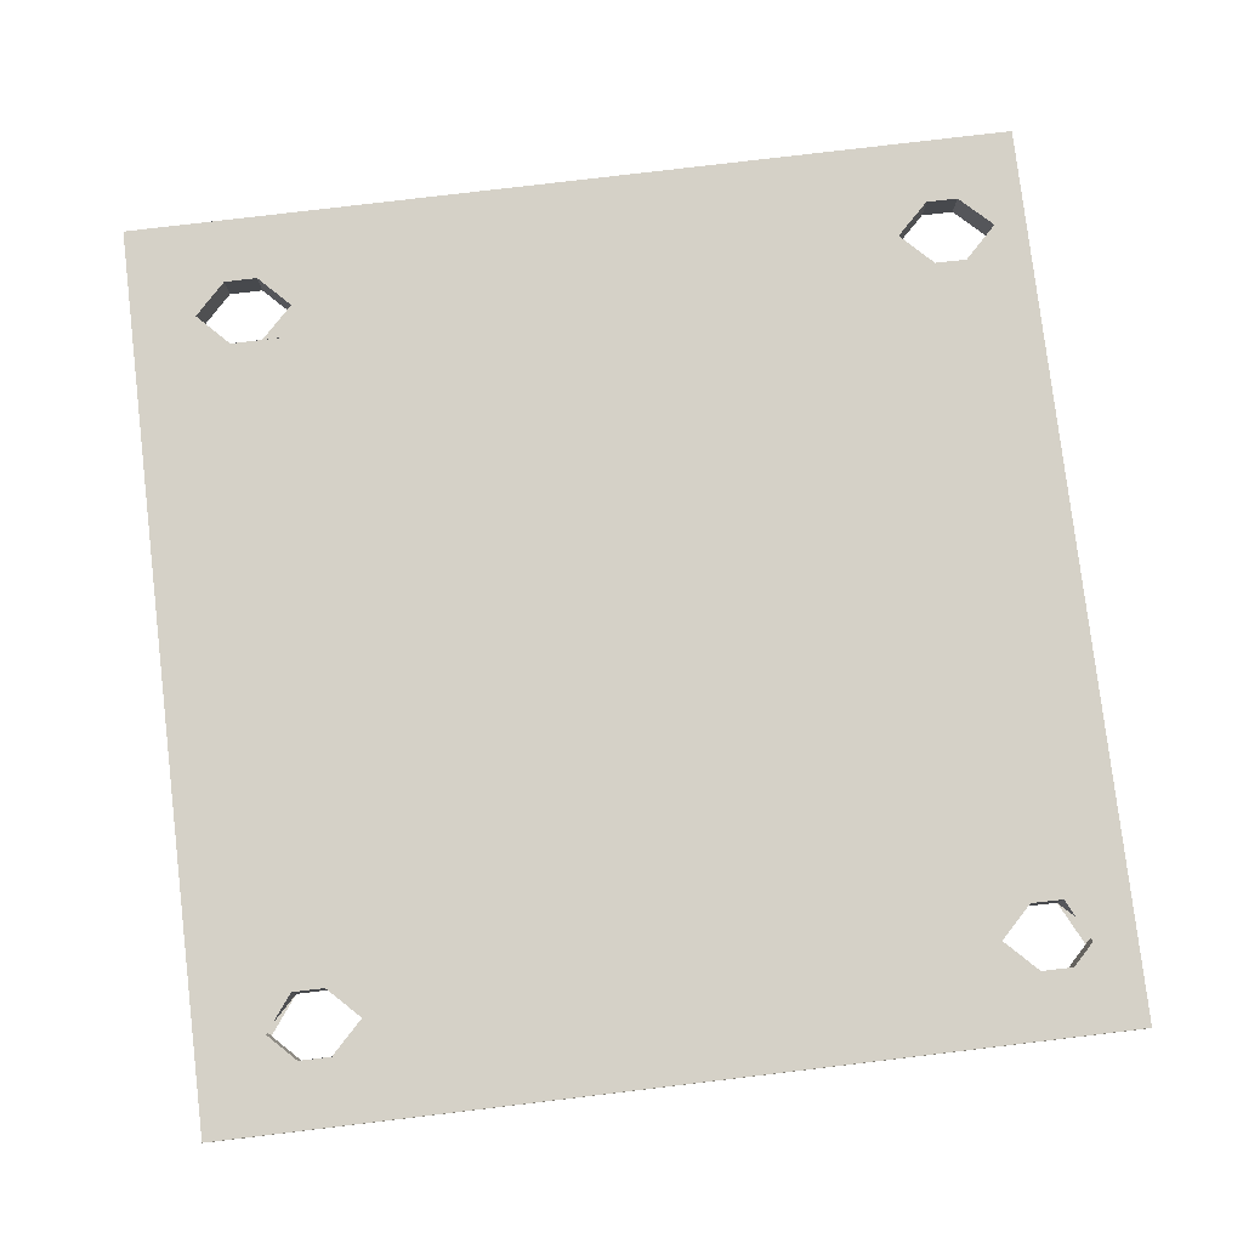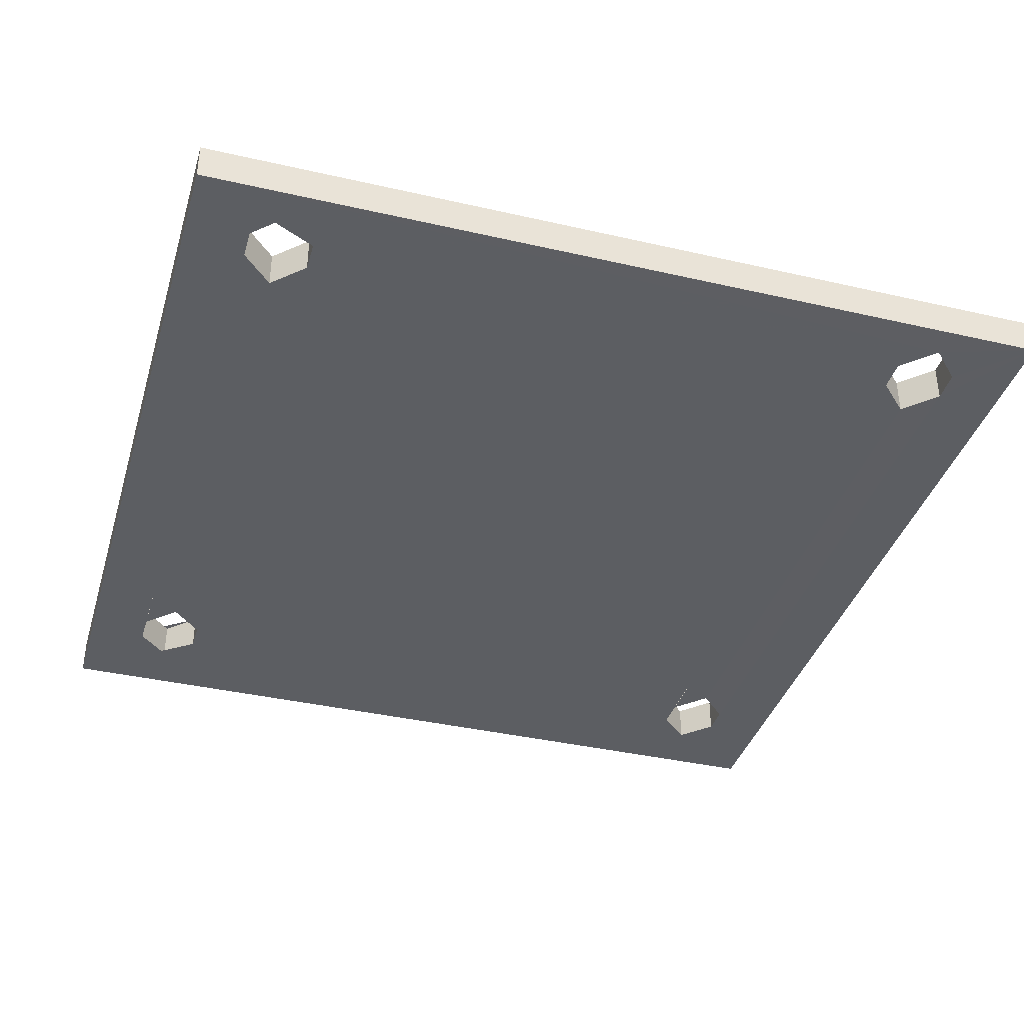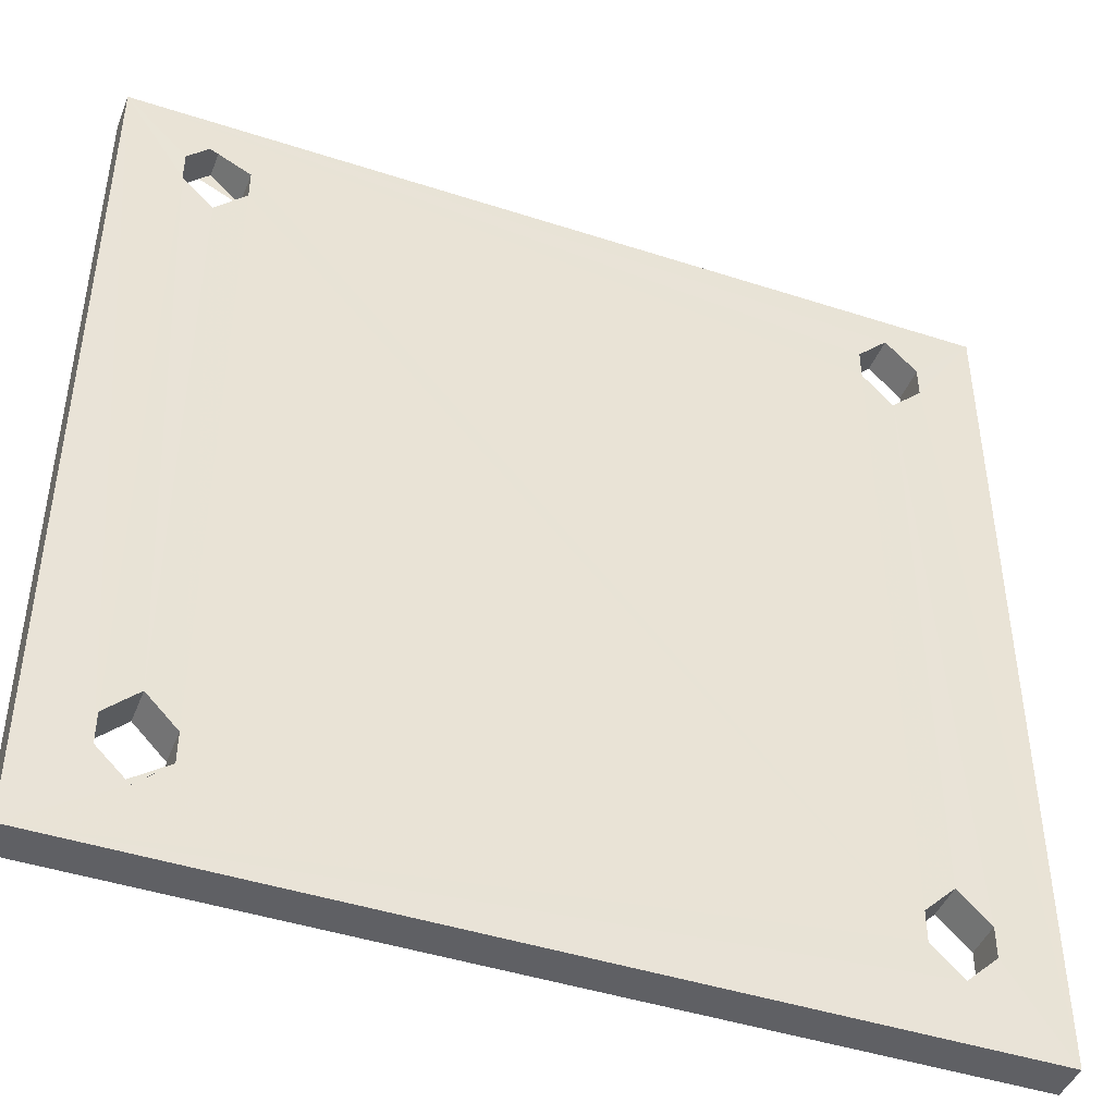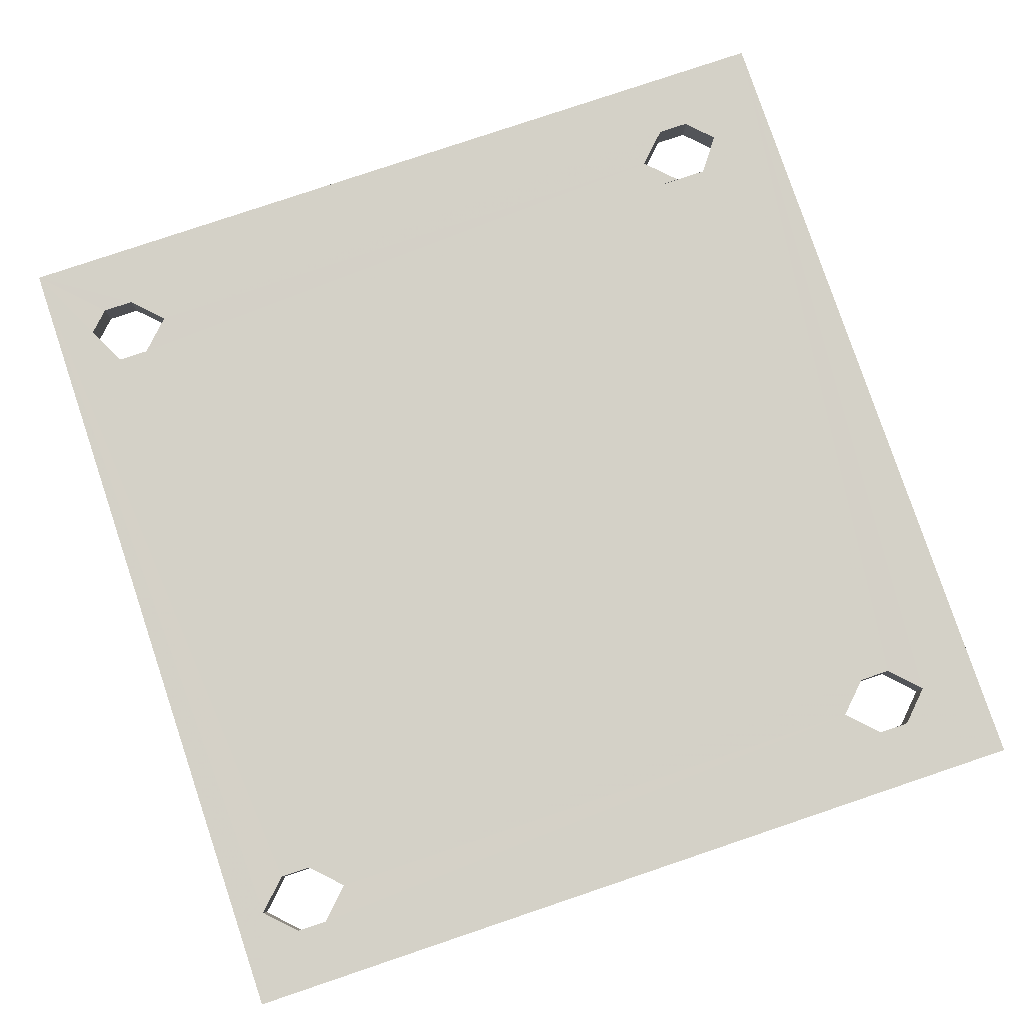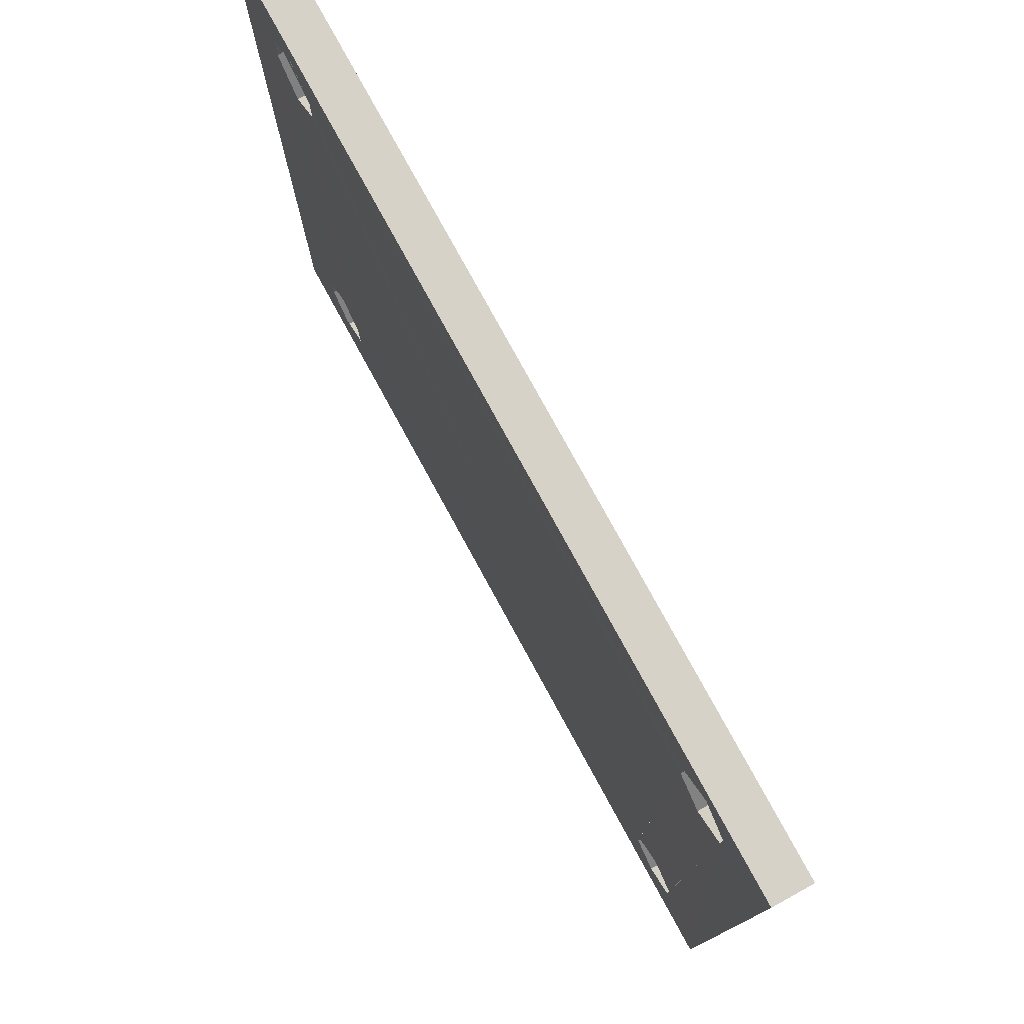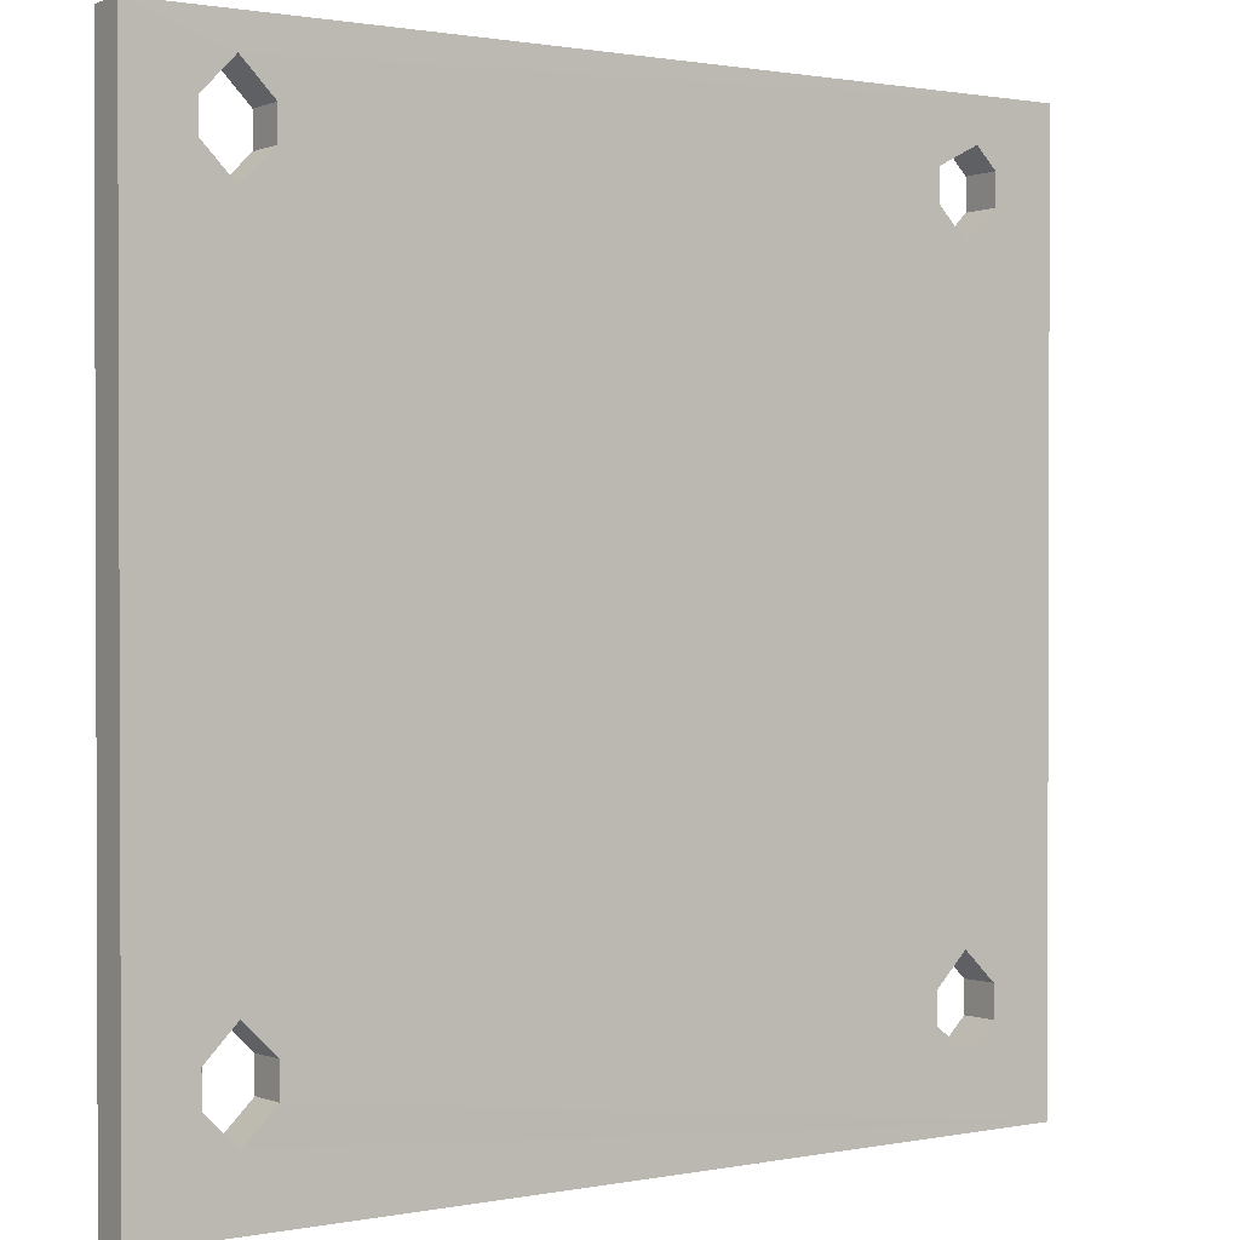
<metadata>
{"format":"obj","ext":"obj","renderer":"f3d","projection":"perspective","resolution":1024,"background":"white","views":[{"elev":79.3,"azim":83.2,"up":"+Z"},{"elev":-38.0,"azim":163.7,"up":"+Z"},{"elev":-44.8,"azim":159.3,"up":"+Y"},{"elev":79.8,"azim":-108.6,"up":"+Z"},{"elev":78.2,"azim":-118.7,"up":"+Y"},{"elev":1.1,"azim":-35.1,"up":"+Y"}]}
</metadata>
<code>
o 10604
v 2163 1878 6.862
v 2163 1878 6.862
v 2163 1878 6.862
v 2163 1878 6.85
v 2163 1878 6.85
v 2164 1878 6.85
v 2163 1878 6.85
v 2163 1878 6.862
v 2163 1878 6.85
v 2163 1878 6.862
v 2163 1878 6.862
v 2164 1878 6.862
v 2163 1878 6.862
v 2164 1878 6.862
v 2164 1878 6.862
v 2164 1878 6.862
v 2164 1878 6.862
v 2163 1878 6.862
v 2163 1878 6.85
v 2164 1878 6.85
v 2163 1878 6.862
v 2164 1878 6.85
v 2164 1878 6.862
v 2163 1878 6.85
v 2163 1878 6.85
v 2163 1878 6.85
v 2164 1878 6.85
v 2163 1878 6.862
v 2163 1878 6.85
v 2164 1878 6.862
v 2163 1878 6.862
v 2163 1878 6.862
v 2163 1878 6.85
v 2163 1878 6.85
v 2163 1878 6.85
v 2164 1878 6.85
v 2164 1878 6.85
v 2163 1878 6.85
v 2163 1878 6.85
v 2163 1878 6.85
v 2163 1878 6.85
v 2163 1878 6.862
v 2163 1878 6.862
v 2164 1878 6.862
v 2164 1878 6.862
v 2163 1878 6.85
v 2164 1878 6.85
v 2164 1878 6.862
v 2164 1878 6.85
v 2164 1878 6.85
v 2164 1878 6.85
v 2164 1878 6.862
v 2164 1878 6.862
v 2164 1878 6.85
v 2164 1878 6.85
v 2164 1878 6.862
v 2164 1878 6.85
v 2164 1878 6.85
v 2164 1878 6.85
v 2164 1878 6.85
v 2164 1878 6.862
v 2164 1878 6.862
v 2164 1878 6.85
v 2164 1878 6.85
v 2164 1878 6.85
v 2164 1878 6.85
v 2164 1878 6.862
v 2164 1878 6.862
v 2164 1878 6.862
v 2164 1878 6.862
v 2164 1878 6.862
v 2164 1878 6.862
v 2164 1878 6.85
v 2164 1878 6.85
v 2164 1878 6.85
v 2164 1878 6.85
v 2164 1878 6.862
v 2164 1878 6.862
v 2164 1878 6.85
v 2163 1878 6.862
v 2164 1878 6.85
v 2164 1878 6.85
v 2163 1878 6.862
v 2164 1878 6.862
v 2164 1878 6.85
v 2164 1878 6.862
v 2164 1878 6.862
v 2164 1878 6.862
v 2164 1878 6.862
v 2164 1878 6.862
v 2164 1878 6.85
v 2164 1878 6.862
v 2164 1878 6.862
v 2164 1878 6.862
v 2163 1878 6.85
v 2163 1878 6.862
v 2163 1878 6.862
v 2163 1878 6.862
v 2163 1878 6.862
v 2164 1878 6.85
v 2164 1878 6.862
v 2164 1878 6.85
v 2164 1878 6.85
v 2164 1878 6.85
v 2163 1878 6.85
v 2163 1878 6.85
v 2163 1878 6.85
v 2163 1878 6.85
v 2163 1878 6.862
v 2163 1878 6.862
v 2163 1878 6.862
v 2163 1878 6.862
v 2163 1878 6.862
v 2163 1878 6.862
v 2164 1878 6.85
v 2163 1878 6.862
v 2163 1878 6.85
v 2163 1878 6.85
v 2163 1878 6.85
v 2163 1878 6.862
v 2163 1878 6.85
v 2163 1878 6.85
v 2163 1878 6.85
v 2163 1878 6.85
v 2163 1878 6.862
v 2163 1878 6.862
v 2163 1878 6.85
v 2163 1878 6.85
v 2163 1878 6.862
v 2163 1878 6.862
v 2163 1878 6.862
v 2163 1878 6.862
v 2163 1878 6.862
v 2163 1878 6.85
v 2163 1878 6.85
v 2163 1878 6.85
v 2163 1878 6.862
v 2163 1878 6.862
v 2163 1878 6.862
v 2163 1878 6.85
v 2163 1878 6.85
v 2163 1878 6.85
v 2163 1878 6.85
v 2163 1878 6.862
v 2163 1878 6.862
v 2164 1878 6.862
v 2164 1878 6.862
v 2164 1878 6.862
v 2164 1878 6.862
v 2164 1878 6.85
v 2164 1878 6.862
v 2164 1878 6.862
v 2164 1878 6.862
v 2163 1878 6.85
v 2163 1878 6.85
v 2163 1878 6.862
v 2163 1878 6.85
v 2163 1878 6.85
v 2164 1878 6.85
v 2164 1878 6.85
v 2164 1878 6.862
v 2164 1878 6.85
v 2164 1878 6.85
v 2164 1878 6.85
v 2164 1878 6.85
v 2164 1878 6.862
v 2164 1878 6.862
v 2164 1878 6.862
v 2164 1878 6.85
v 2164 1878 6.85
v 2164 1878 6.85
v 2164 1878 6.862
v 2164 1878 6.85
v 2164 1878 6.85
v 2164 1878 6.85
v 2163 1878 6.862
v 2163 1878 6.85
v 2163 1878 6.85
v 2163 1878 6.85
v 2163 1878 6.862
v 2163 1878 6.862
v 2164 1878 6.85
v 2164 1878 6.862
v 2164 1878 6.862
v 2164 1878 6.862
v 2164 1878 6.85
v 2164 1878 6.85
f 1 2 3
f 2 4 5
f 6 4 7
f 8 7 9
f 10 11 8
f 8 12 13
f 14 12 15
f 16 15 17
f 3 18 16
f 17 19 20
f 3 19 21
f 17 22 23
f 3 22 24
f 25 26 22
f 27 28 23
f 29 28 24
f 27 30 20
f 29 30 21
f 31 32 30
f 33 34 29
f 29 35 36
f 36 37 27
f 38 39 34
f 40 39 41
f 40 42 43
f 37 44 45
f 36 46 47
f 37 48 49
f 48 37 14
f 48 50 51
f 52 48 53
f 52 54 55
f 56 57 53
f 57 58 37
f 59 60 54
f 57 61 62
f 63 57 64
f 65 66 63
f 63 67 68
f 69 70 67
f 71 72 70
f 73 70 72
f 74 71 75
f 71 60 76
f 73 76 60
f 77 73 78
f 73 77 79
f 71 80 77
f 77 81 82
f 83 77 80
f 83 30 84
f 85 84 86
f 87 88 86
f 16 80 89
f 89 80 90
f 90 91 89
f 90 92 52
f 91 93 94
f 95 91 46
f 95 96 97
f 98 95 99
f 95 22 100
f 46 100 76
f 101 100 102
f 103 104 102
f 105 95 106
f 107 108 105
f 105 109 110
f 111 112 109
f 46 113 114
f 79 46 115
f 46 116 117
f 116 46 83
f 116 118 119
f 120 116 99
f 120 121 122
f 123 124 121
f 125 126 120
f 127 128 124
f 129 124 128
f 127 2 38
f 2 127 130
f 129 131 2
f 132 131 125
f 133 131 132
f 125 134 132
f 133 135 136
f 134 137 138
f 127 112 139
f 129 139 112
f 140 129 141
f 141 142 140
f 140 142 143
f 143 144 145
f 146 137 144
f 146 144 97
f 146 147 62
f 148 149 147
f 150 147 151
f 152 153 151
f 143 58 154
f 154 58 155
f 155 156 154
f 156 157 158
f 159 58 160
f 160 161 159
f 161 162 163
f 164 165 159
f 166 167 168
f 169 170 171
f 172 173 171
f 174 175 173
f 176 177 178
f 179 180 181
f 182 183 184
f 185 186 187

</code>
